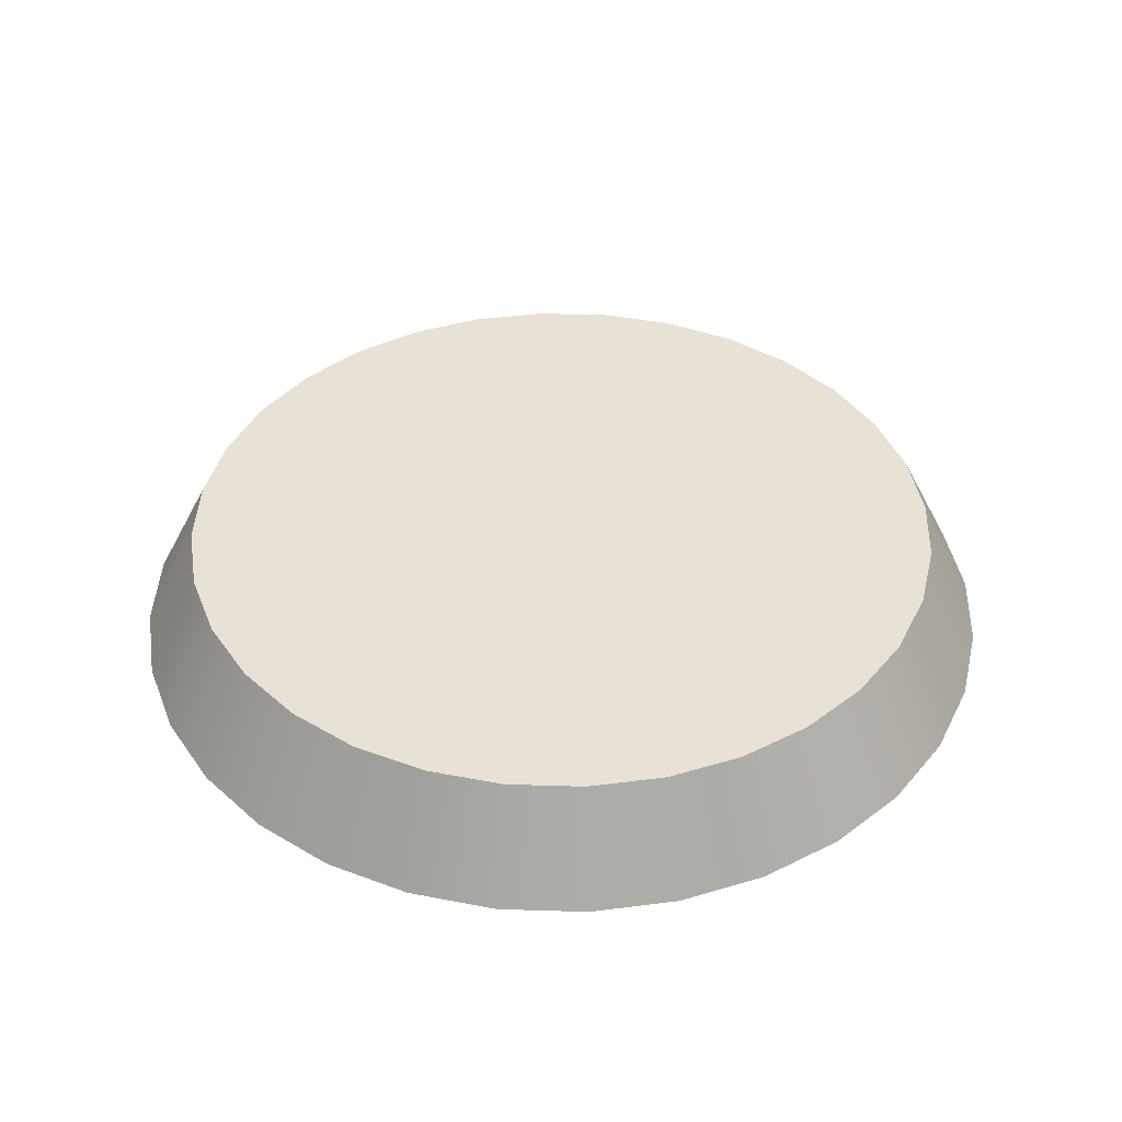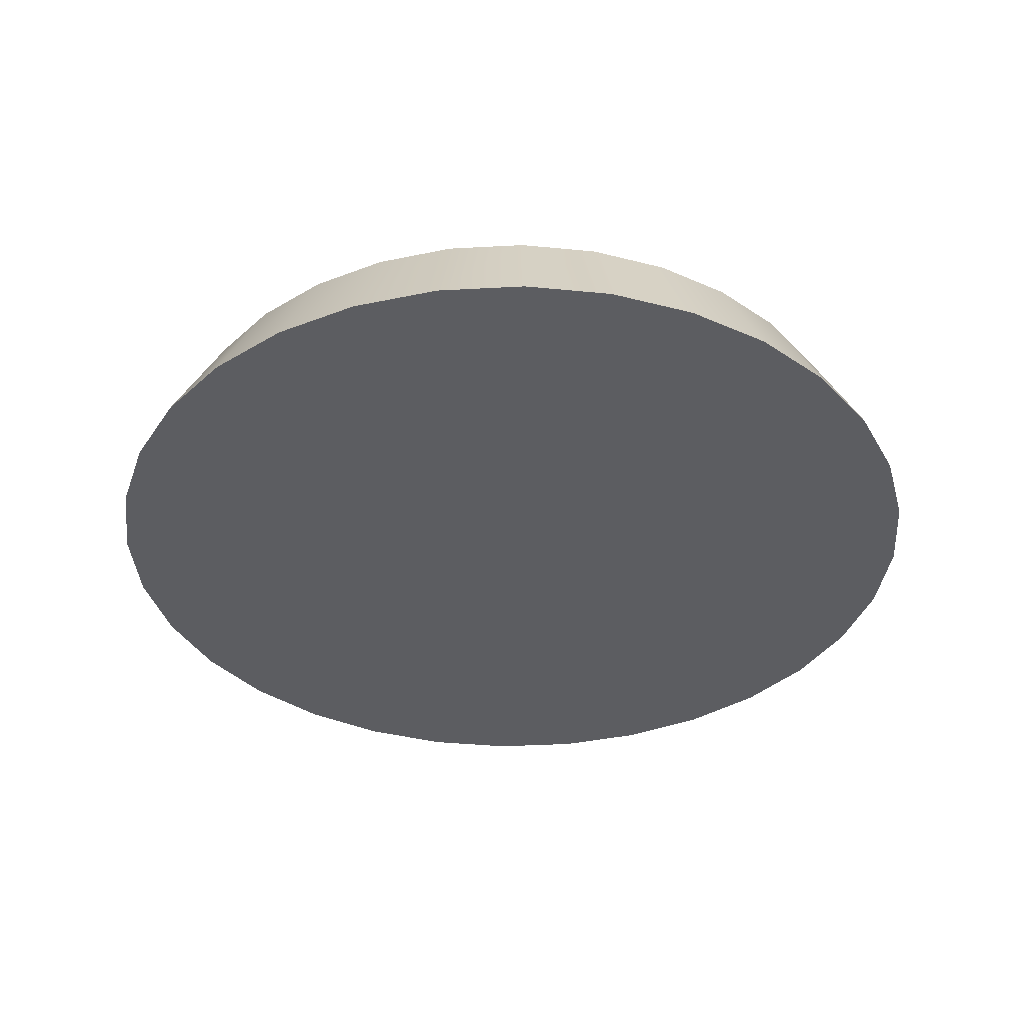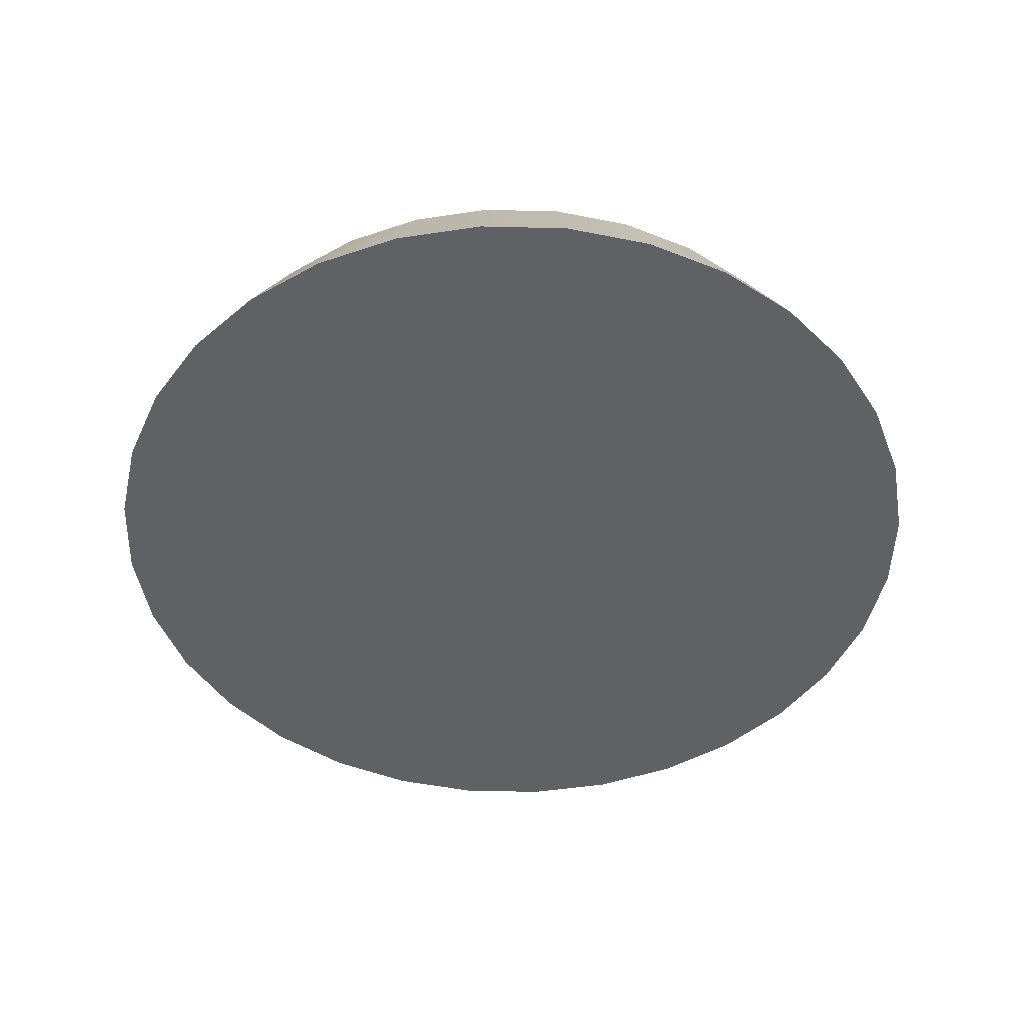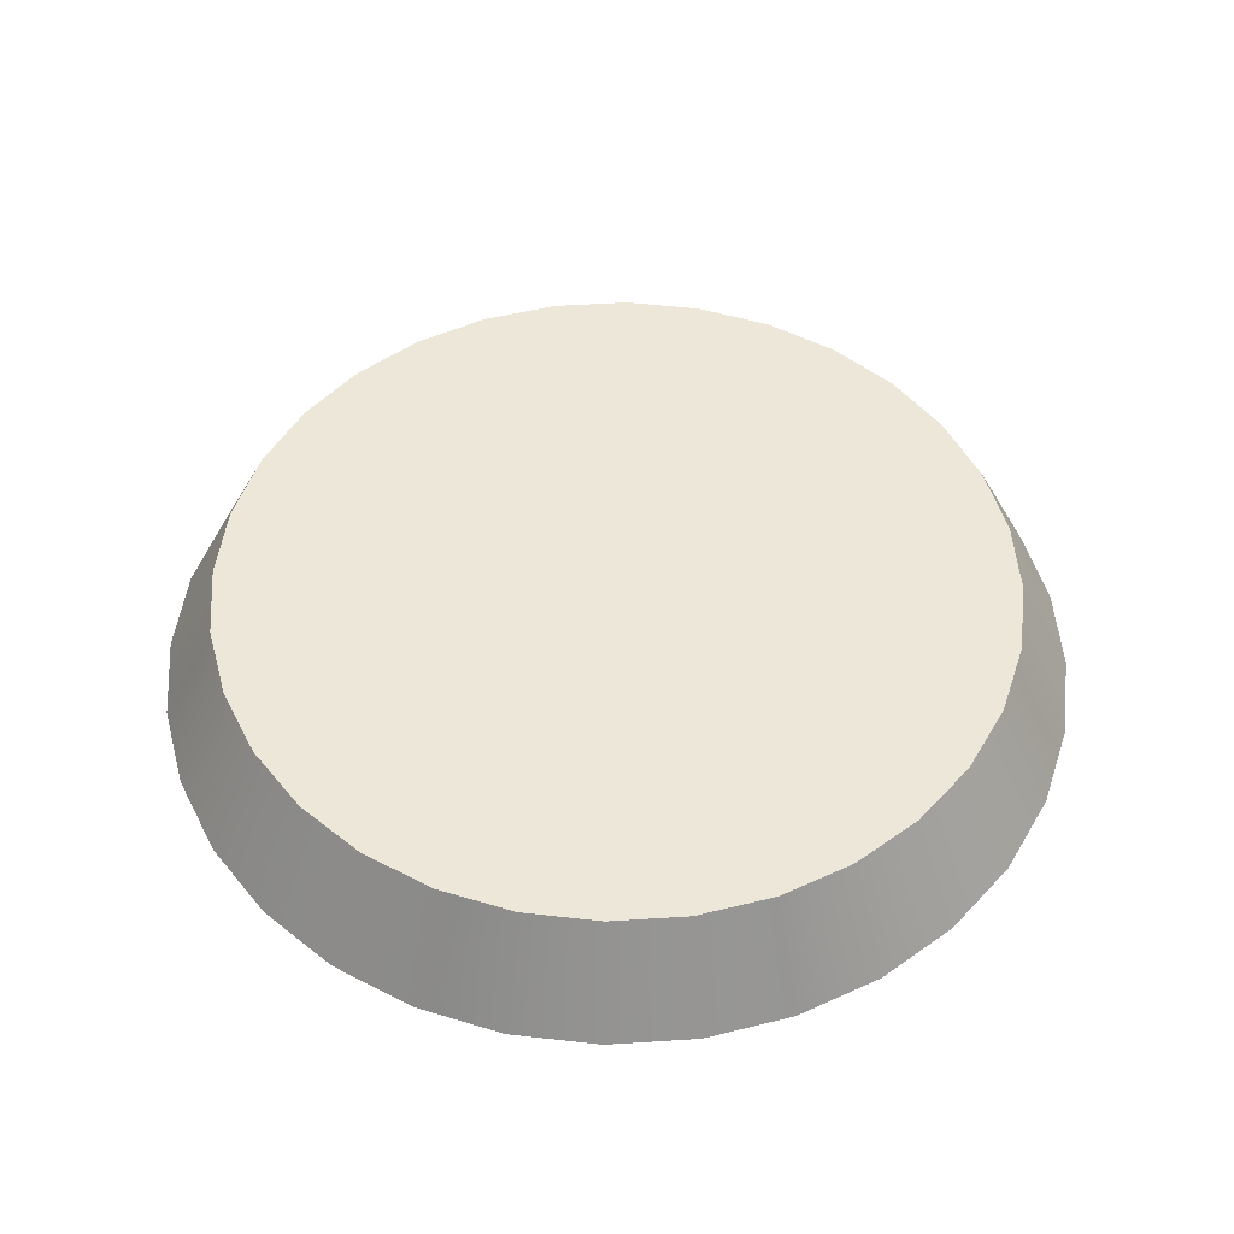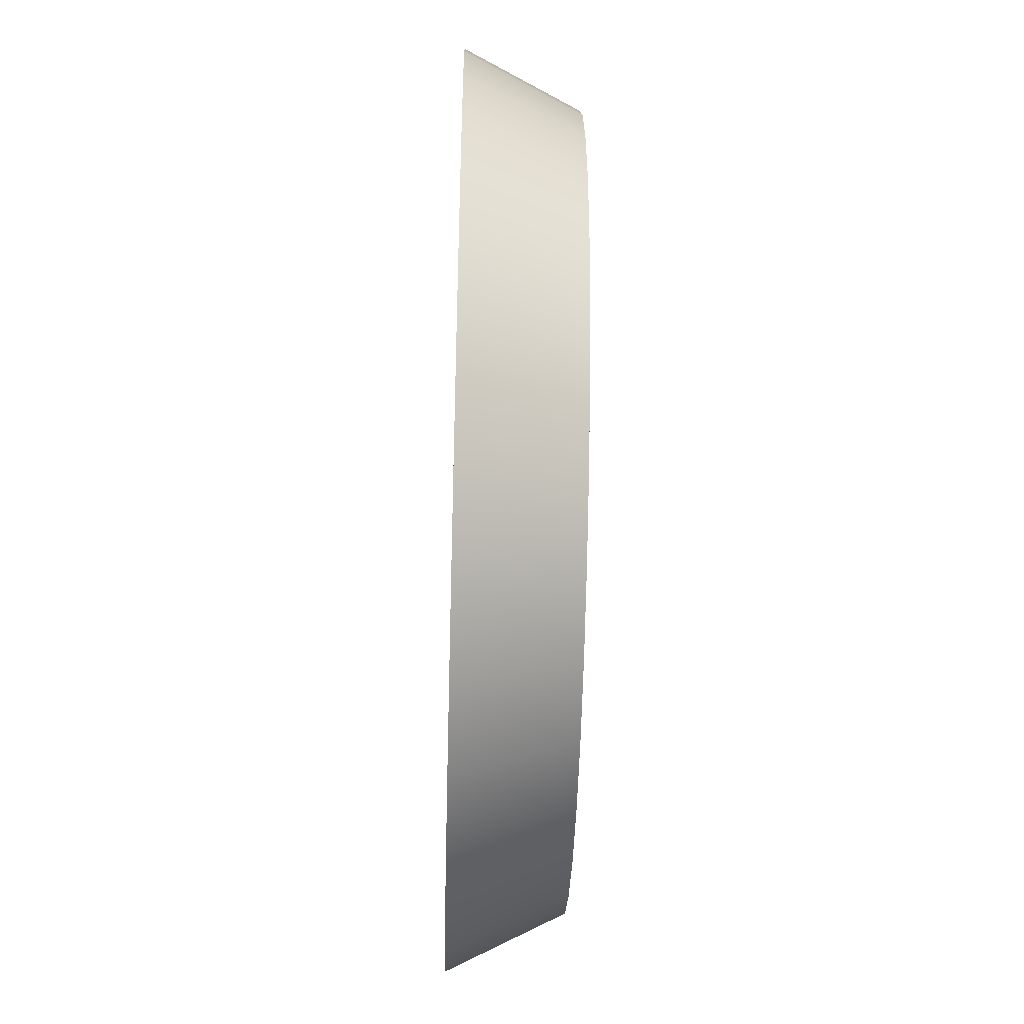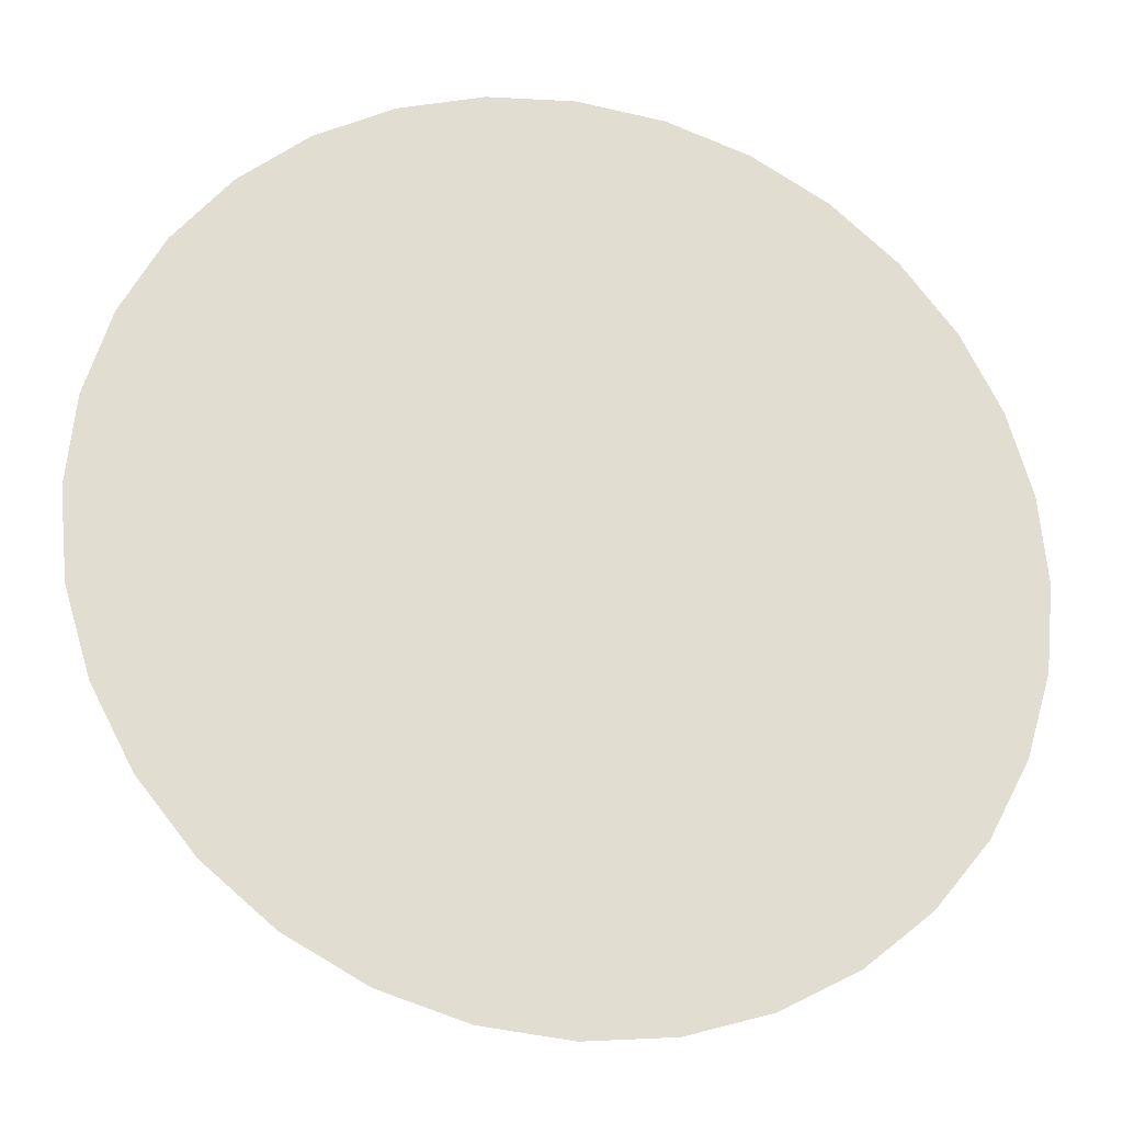
<metadata>
{"format":"obj","ext":"obj","renderer":"f3d","projection":"perspective","resolution":1024,"background":"white","views":[{"elev":40.4,"azim":-172.2,"up":"+Y"},{"elev":-37.0,"azim":-159.1,"up":"+Y"},{"elev":-47.4,"azim":-29.7,"up":"+Y"},{"elev":49.9,"azim":125.3,"up":"+Y"},{"elev":-49.4,"azim":88.4,"up":"+Z"},{"elev":-22.9,"azim":-14.1,"up":"+Z"}]}
</metadata>
<code>
v  1 2.4e-07 -0
v  0.9808 2.4e-07 -0.1951
v  0.9239 2.4e-07 -0.3827
v  0.7071 2.4e-07 -0.7071
v  0.5556 2.4e-07 -0.8315
v  0.1951 2.4e-07 -0.9808
v  -0.3827 2.4e-07 -0.9239
v  -0.8315 2.4e-07 -0.5556
v  -0.9239 2.4e-07 -0.3827
v  -1 2.4e-07 3.2e-07
v  -0.9239 2.4e-07 0.3827
v  -0.5556 2.4e-07 0.8315
v  9.7e-07 2.4e-07 1
v  0.1951 2.4e-07 0.9808
v  0.8315 2.4e-07 0.5556
v  0.9239 2.4e-07 0.3827
v  0.9808 2.4e-07 0.1951
v  0.8744 0.25 4e-08
v  0.727 0.25 -0.4858
v  0.4858 0.25 -0.727
v  0.3346 0.25 -0.8078
v  -0.4858 0.25 -0.727
v  -0.727 0.25 -0.4858
v  -0.8744 0.25 2.9e-07
v  -0.8576 0.25 0.1706
v  -0.8078 0.25 0.3346
v  -0.727 0.25 0.4858
v  -0.6183 0.25 0.6183
v  -0.1706 0.25 0.8576
v  8.5e-07 0.25 0.8744
v  0.3346 0.25 0.8078
v  0.4858 0.25 0.727
v  0.8315 2.4e-07 -0.5556
v  0.3827 2.4e-07 -0.9239
v  8e-08 2.4e-07 -1
v  -0.1951 2.4e-07 -0.9808
v  -0.5556 2.4e-07 -0.8315
v  -0.7071 2.4e-07 -0.7071
v  -0.9808 2.4e-07 -0.1951
v  -0.9808 2.4e-07 0.1951
v  -0.8315 2.4e-07 0.5556
v  -0.7071 0 0.7071
v  -0.3827 2.4e-07 0.9239
v  -0.1951 2.4e-07 0.9808
v  0.3827 2.4e-07 0.9239
v  0.5556 2.4e-07 0.8315
v  0.7071 0 0.7071
v  0.8576 0.25 -0.1706
v  0.8078 0.25 -0.3346
v  0.6183 0.25 -0.6183
v  0.1706 0.25 -0.8576
v  6e-08 0.25 -0.8744
v  -0.1706 0.25 -0.8576
v  -0.3346 0.25 -0.8078
v  -0.6183 0.25 -0.6183
v  -0.8078 0.25 -0.3346
v  -0.8576 0.25 -0.1706
v  -0.4858 0.25 0.727
v  -0.3346 0.25 0.8078
v  0.1706 0.25 0.8576
v  0.6183 0.25 0.6183
v  0.727 0.25 0.4858
v  0.8078 0.25 0.3346
v  0.8576 0.25 0.1706
v  1 2.4e-07 -0
v  0.9808 2.4e-07 -0.1951
v  0.9239 2.4e-07 -0.3827
v  0.7071 2.4e-07 -0.7071
v  0.5556 2.4e-07 -0.8315
v  0.1951 2.4e-07 -0.9808
v  -0.3827 2.4e-07 -0.9239
v  -0.8315 2.4e-07 -0.5556
v  -0.9239 2.4e-07 -0.3827
v  -1 2.4e-07 3.2e-07
v  -0.9239 2.4e-07 0.3827
v  -0.5556 2.4e-07 0.8315
v  9.7e-07 2.4e-07 1
v  0.1951 2.4e-07 0.9808
v  0.8315 2.4e-07 0.5556
v  0.9239 2.4e-07 0.3827
v  0.9808 2.4e-07 0.1951
v  0.8744 0.25 4e-08
v  0.727 0.25 -0.4858
v  0.4858 0.25 -0.727
v  0.3346 0.25 -0.8078
v  -0.4858 0.25 -0.727
v  -0.727 0.25 -0.4858
v  -0.8744 0.25 2.9e-07
v  -0.8576 0.25 0.1706
v  -0.8078 0.25 0.3346
v  -0.727 0.25 0.4858
v  -0.6183 0.25 0.6183
v  -0.1706 0.25 0.8576
v  8.5e-07 0.25 0.8744
v  0.3346 0.25 0.8078
v  0.4858 0.25 0.727
v  0.8315 2.4e-07 -0.5556
v  0.3827 2.4e-07 -0.9239
v  8e-08 2.4e-07 -1
v  -0.1951 2.4e-07 -0.9808
v  -0.5556 2.4e-07 -0.8315
v  -0.7071 2.4e-07 -0.7071
v  -0.9808 2.4e-07 -0.1951
v  -0.9808 2.4e-07 0.1951
v  -0.8315 2.4e-07 0.5556
v  -0.7071 0 0.7071
v  -0.3827 2.4e-07 0.9239
v  -0.1951 2.4e-07 0.9808
v  0.3827 2.4e-07 0.9239
v  0.5556 2.4e-07 0.8315
v  0.7071 0 0.7071
v  0.8576 0.25 -0.1706
v  0.8078 0.25 -0.3346
v  0.6183 0.25 -0.6183
v  0.1706 0.25 -0.8576
v  6e-08 0.25 -0.8744
v  -0.1706 0.25 -0.8576
v  -0.3346 0.25 -0.8078
v  -0.6183 0.25 -0.6183
v  -0.8078 0.25 -0.3346
v  -0.8576 0.25 -0.1706
v  -0.4858 0.25 0.727
v  -0.3346 0.25 0.8078
v  0.1706 0.25 0.8576
v  0.6183 0.25 0.6183
v  0.727 0.25 0.4858
v  0.8078 0.25 0.3346
v  0.8576 0.25 0.1706
o Trophy_Base
g Trophy_Base
f 1 66 112
f 112 82 1
f 66 67 113
f 113 112 66
f 67 97 83
f 83 113 67
f 97 4 114
f 114 83 97
f 4 69 84
f 84 114 4
f 69 98 21
f 21 84 69
f 98 70 115
f 115 21 98
f 70 99 116
f 116 115 70
f 99 36 117
f 117 116 99
f 36 71 118
f 118 117 36
f 71 101 86
f 86 118 71
f 101 38 55
f 55 86 101
f 38 8 87
f 87 55 38
f 8 73 120
f 120 87 8
f 73 103 121
f 121 120 73
f 103 74 88
f 88 121 103
f 74 104 25
f 25 88 74
f 104 75 90
f 90 25 104
f 75 105 27
f 27 90 75
f 105 42 28
f 28 27 105
f 42 76 122
f 122 28 42
f 76 107 123
f 123 122 76
f 107 44 93
f 93 123 107
f 44 13 94
f 94 93 44
f 13 78 124
f 124 94 13
f 78 109 95
f 95 124 78
f 109 110 32
f 32 95 109
f 110 47 61
f 61 32 110
f 47 15 126
f 126 61 47
f 15 80 127
f 127 126 15
f 80 17 128
f 128 127 80
f 17 1 82
f 82 128 17
f 16 79 111
f 111 46 45
f 45 14 77
f 111 45 77
f 77 108 43
f 43 12 106
f 77 43 106
f 106 41 11
f 11 40 10
f 106 11 10
f 77 106 10
f 10 39 9
f 9 72 102
f 10 9 102
f 102 37 7
f 7 100 35
f 102 7 35
f 10 102 35
f 35 6 34
f 34 5 68
f 35 34 68
f 68 33 3
f 3 2 65
f 68 3 65
f 35 68 65
f 10 35 65
f 77 10 65
f 111 77 65
f 16 111 65
f 81 16 65
f 48 49 19
f 19 50 20
f 20 85 51
f 19 20 51
f 51 52 53
f 53 54 22
f 51 53 22
f 22 119 23
f 23 56 57
f 22 23 57
f 51 22 57
f 57 24 89
f 89 26 91
f 57 89 91
f 91 92 58
f 58 59 29
f 91 58 29
f 57 91 29
f 29 30 60
f 60 31 96
f 29 60 96
f 96 125 62
f 62 63 64
f 96 62 64
f 29 96 64
f 57 29 64
f 51 57 64
f 19 51 64
f 48 19 64
f 18 48 64

</code>
